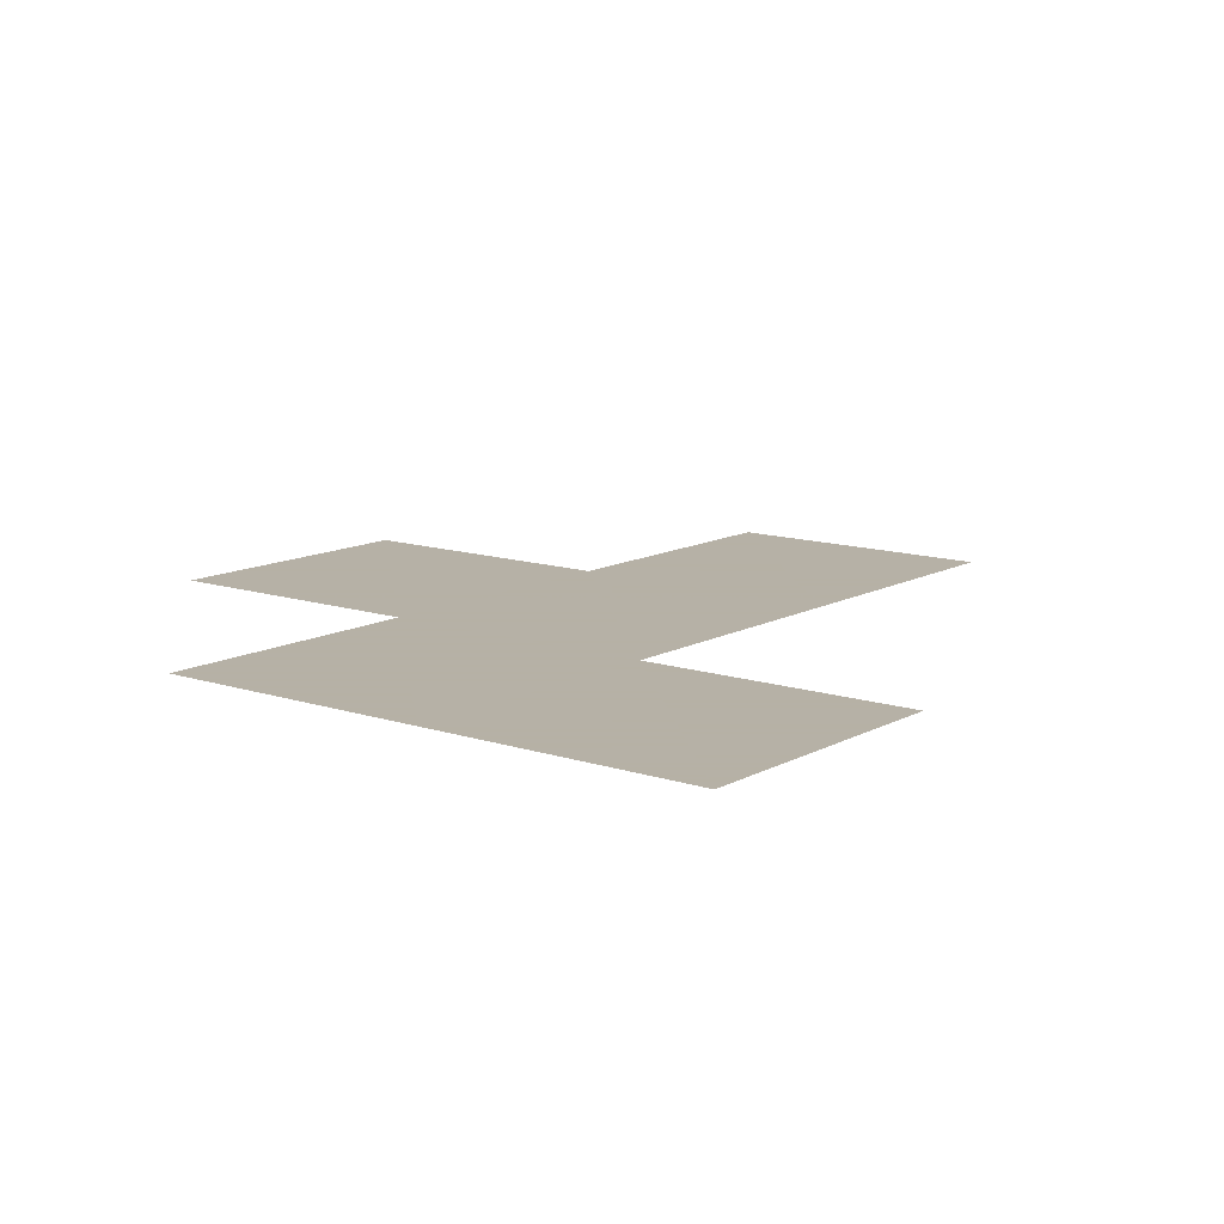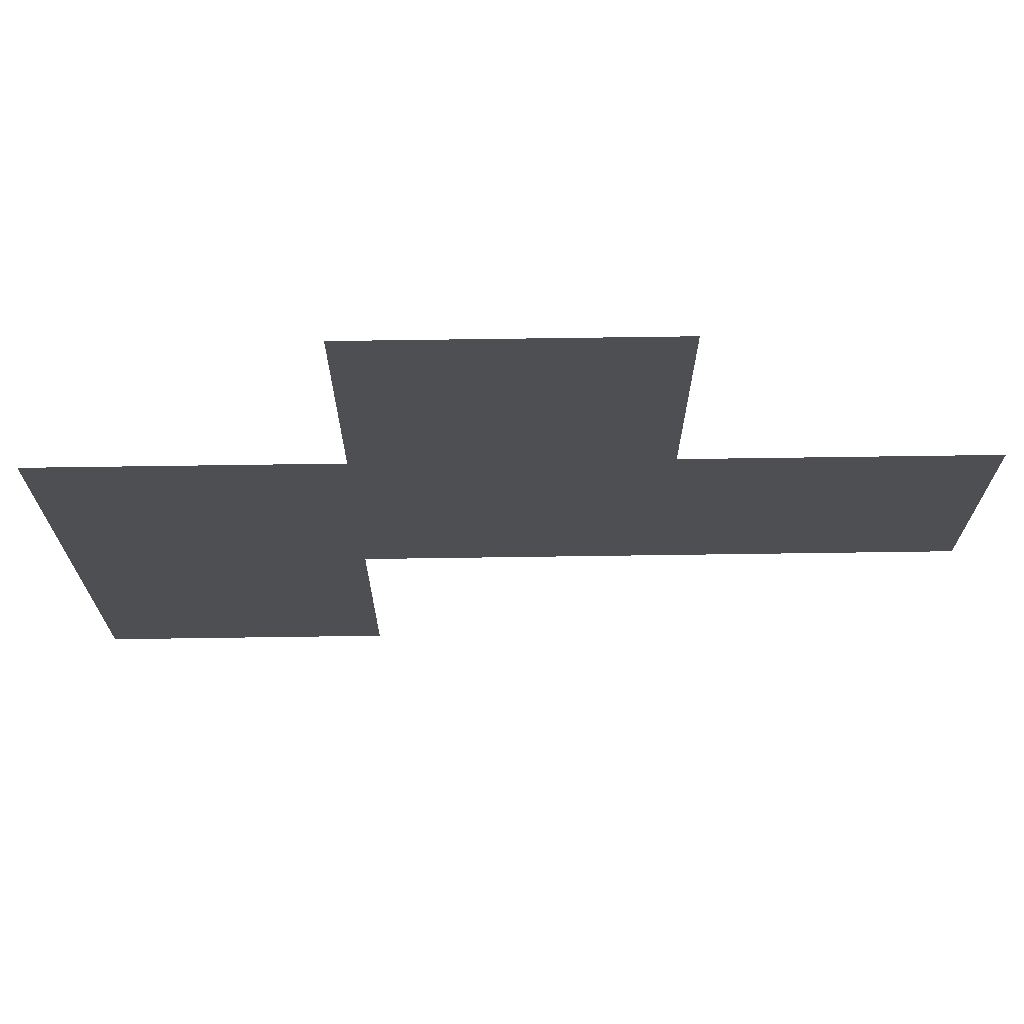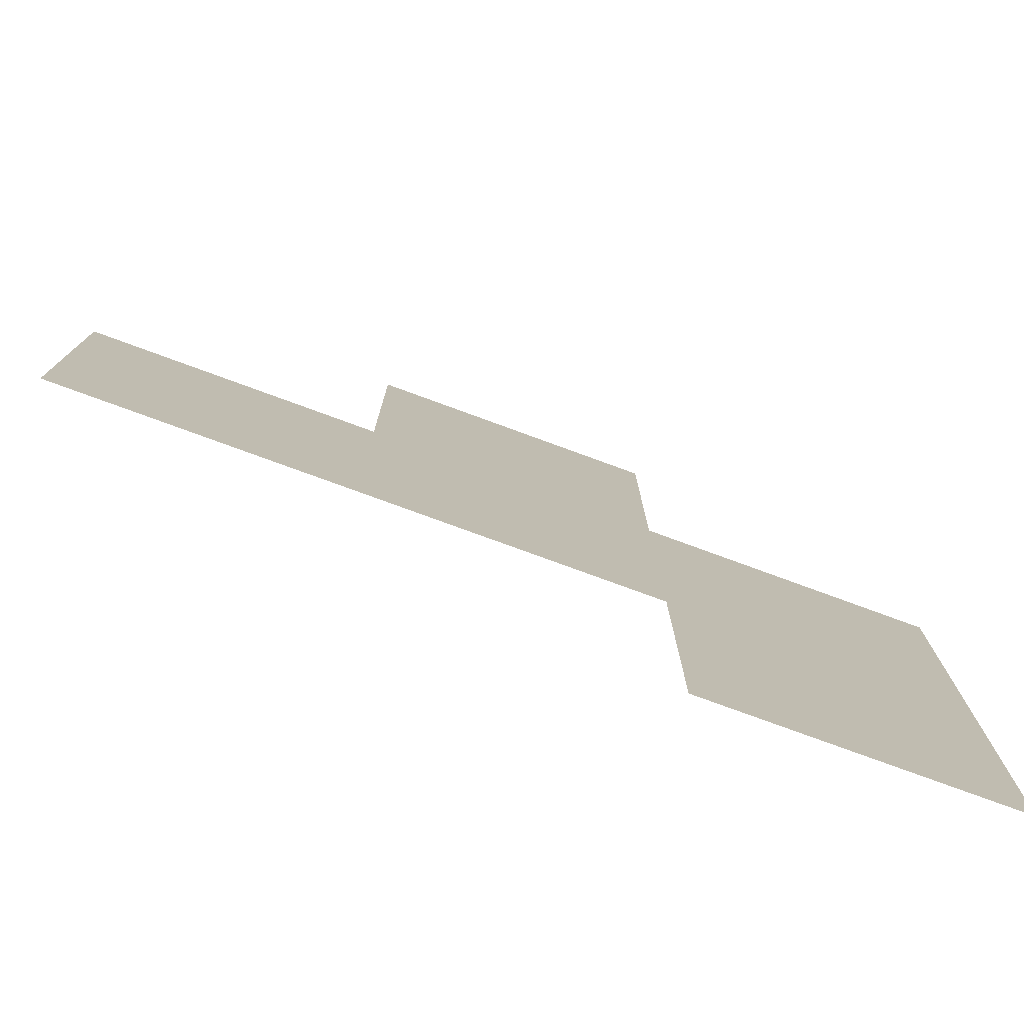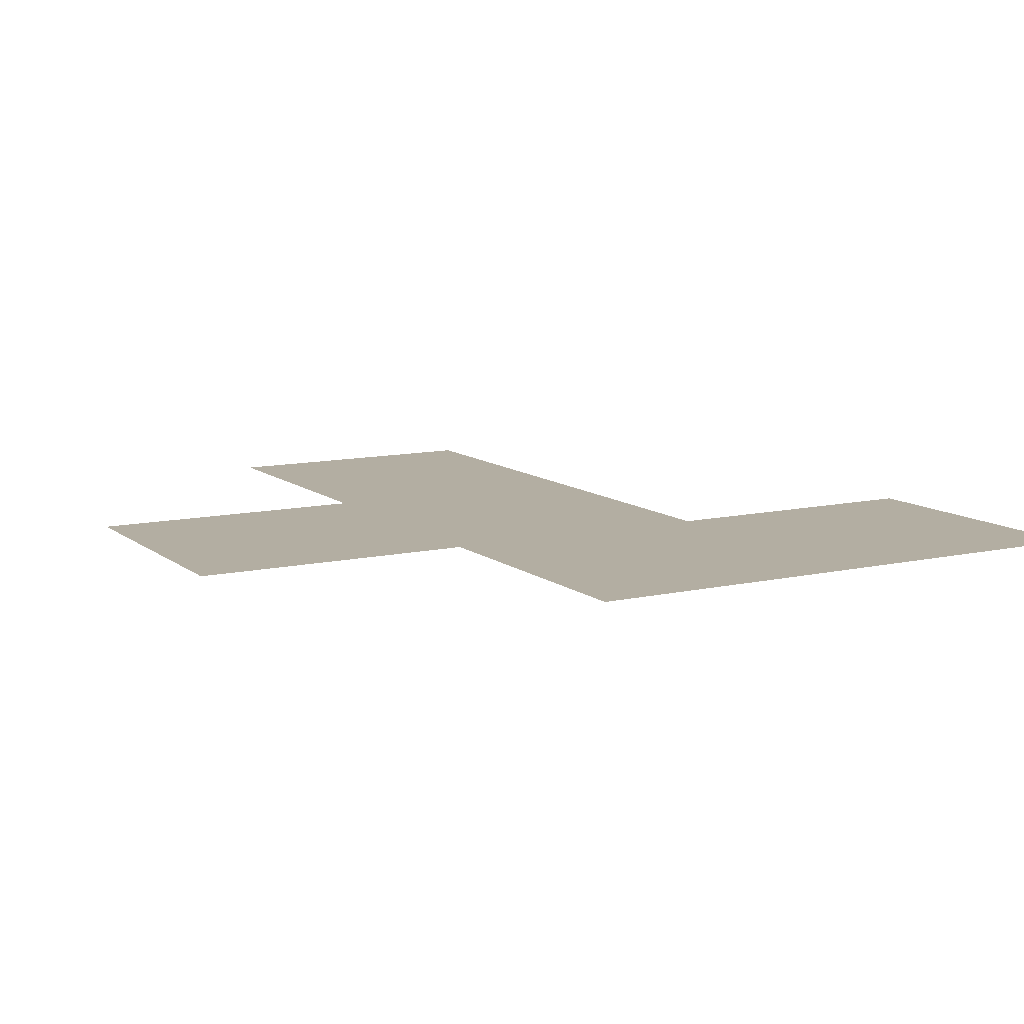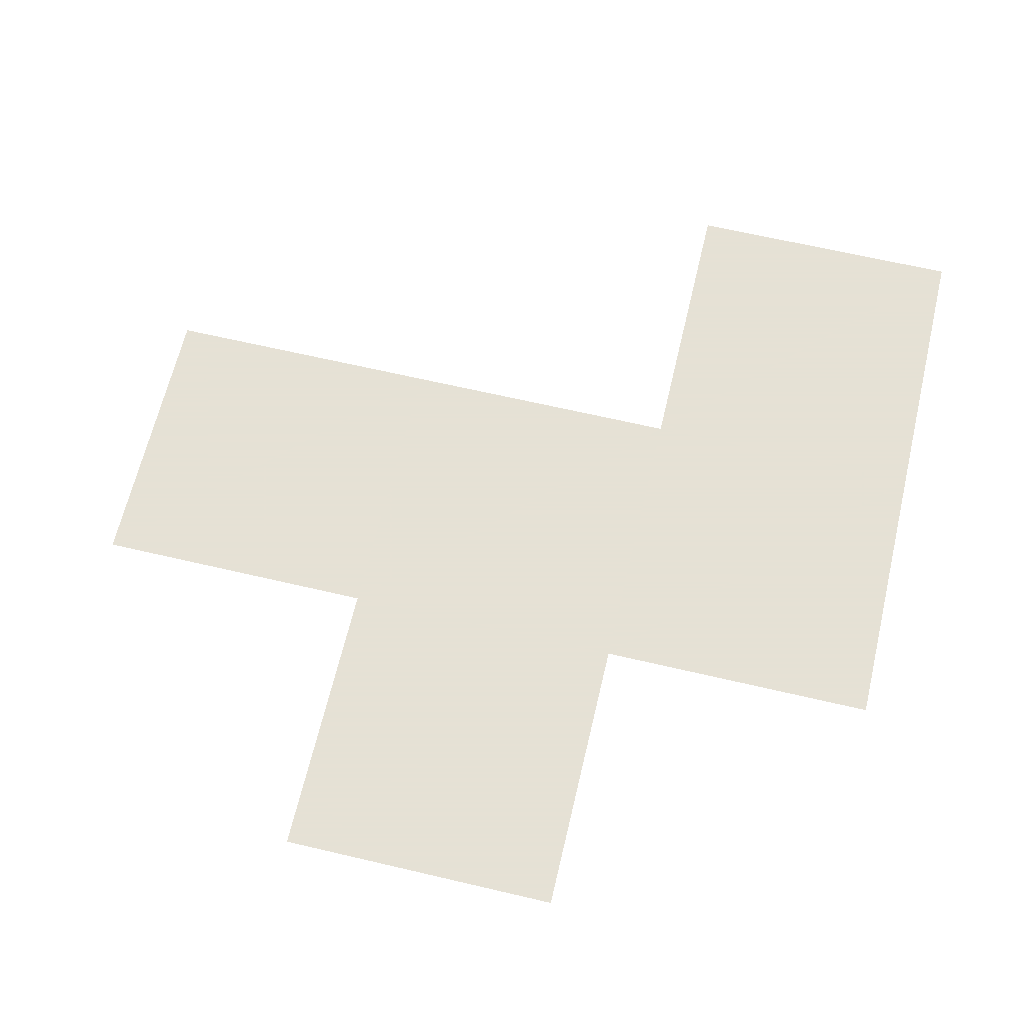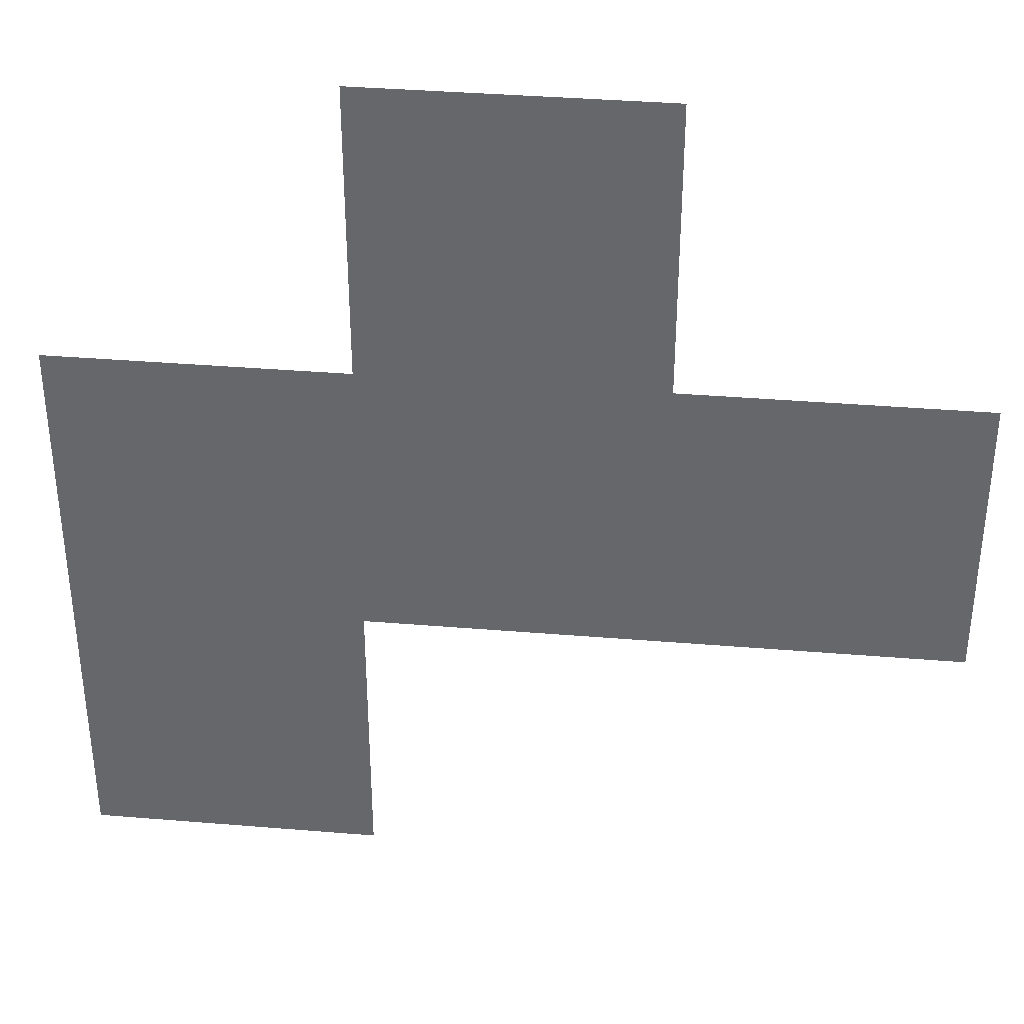
<metadata>
{"format":"obj","ext":"obj","renderer":"f3d","projection":"perspective","resolution":1024,"background":"white","views":[{"elev":12.1,"azim":-51.9,"up":"+Z"},{"elev":72.1,"azim":-0.8,"up":"+Y"},{"elev":-77.9,"azim":159.9,"up":"+Y"},{"elev":10.8,"azim":-119.4,"up":"+Z"},{"elev":64.9,"azim":-166.7,"up":"+Z"},{"elev":37.2,"azim":6.1,"up":"+Y"}]}
</metadata>
<code>
v 7.5 0.5 0
v 7.5 1.5 0
v 7.5 2.5 0
v 8.5 0.5 0
v 8.5 1.5 0
v 8.5 2.5 0
v 8.5 3.5 0
v 9.5 1.5 0
v 9.5 2.5 0
v 9.5 3.5 0
v 10.5 1.5 0
v 10.5 2.5 0
f 2 6 3
f 2 5 6
f 1 5 2
f 1 4 5
f 5 9 6
f 5 8 9
f 6 10 7
f 6 9 10
f 8 12 9
f 8 11 12

</code>
